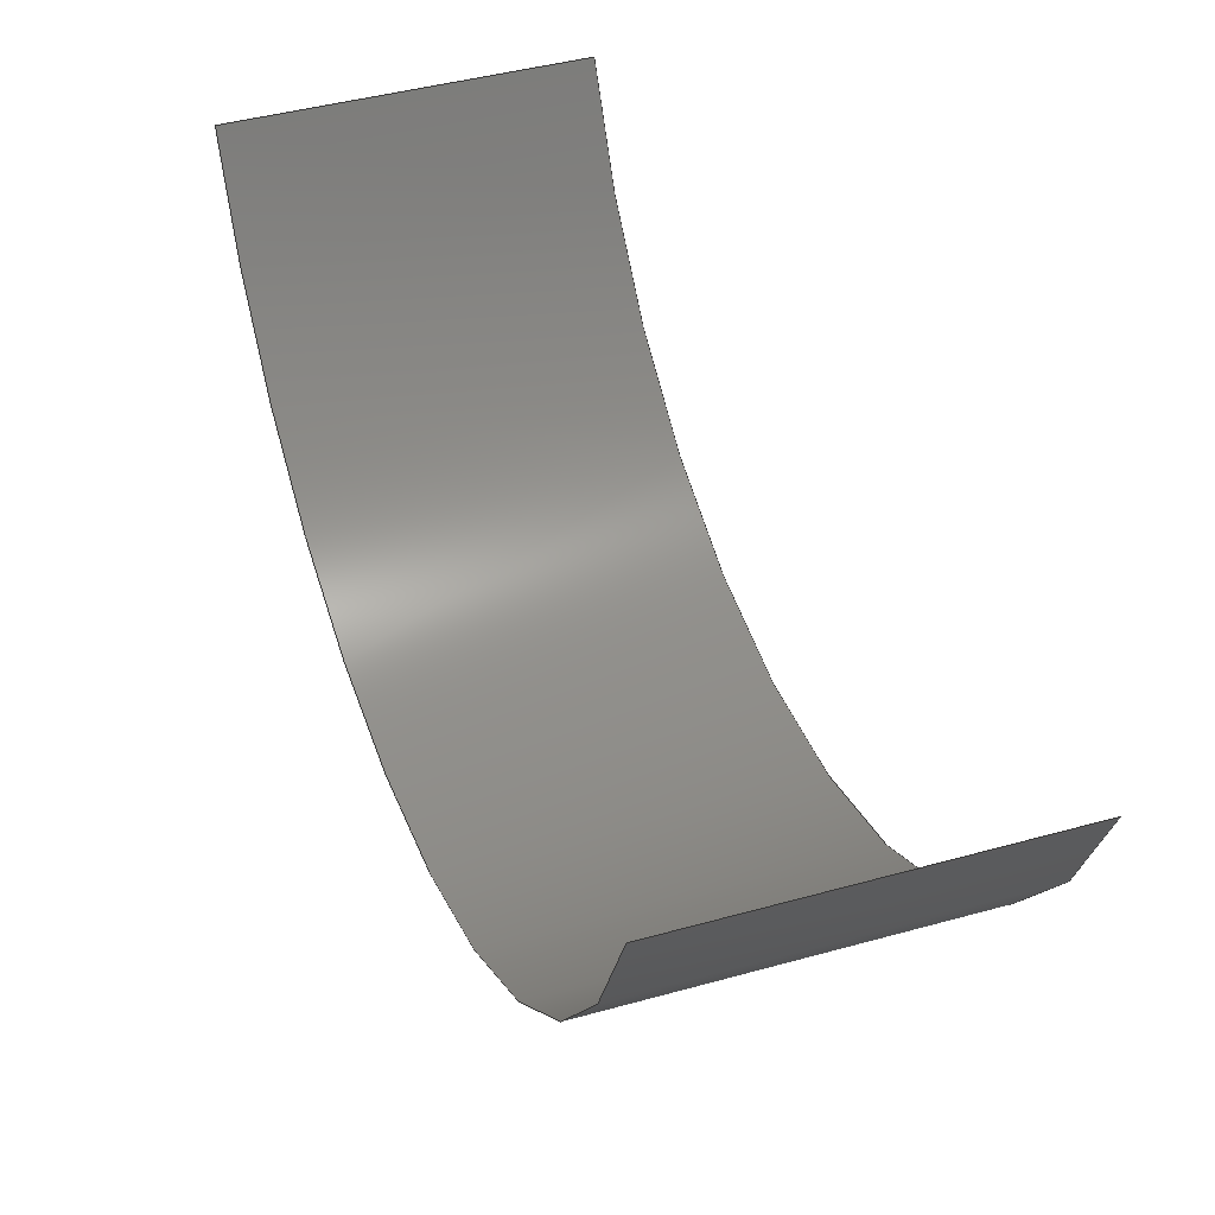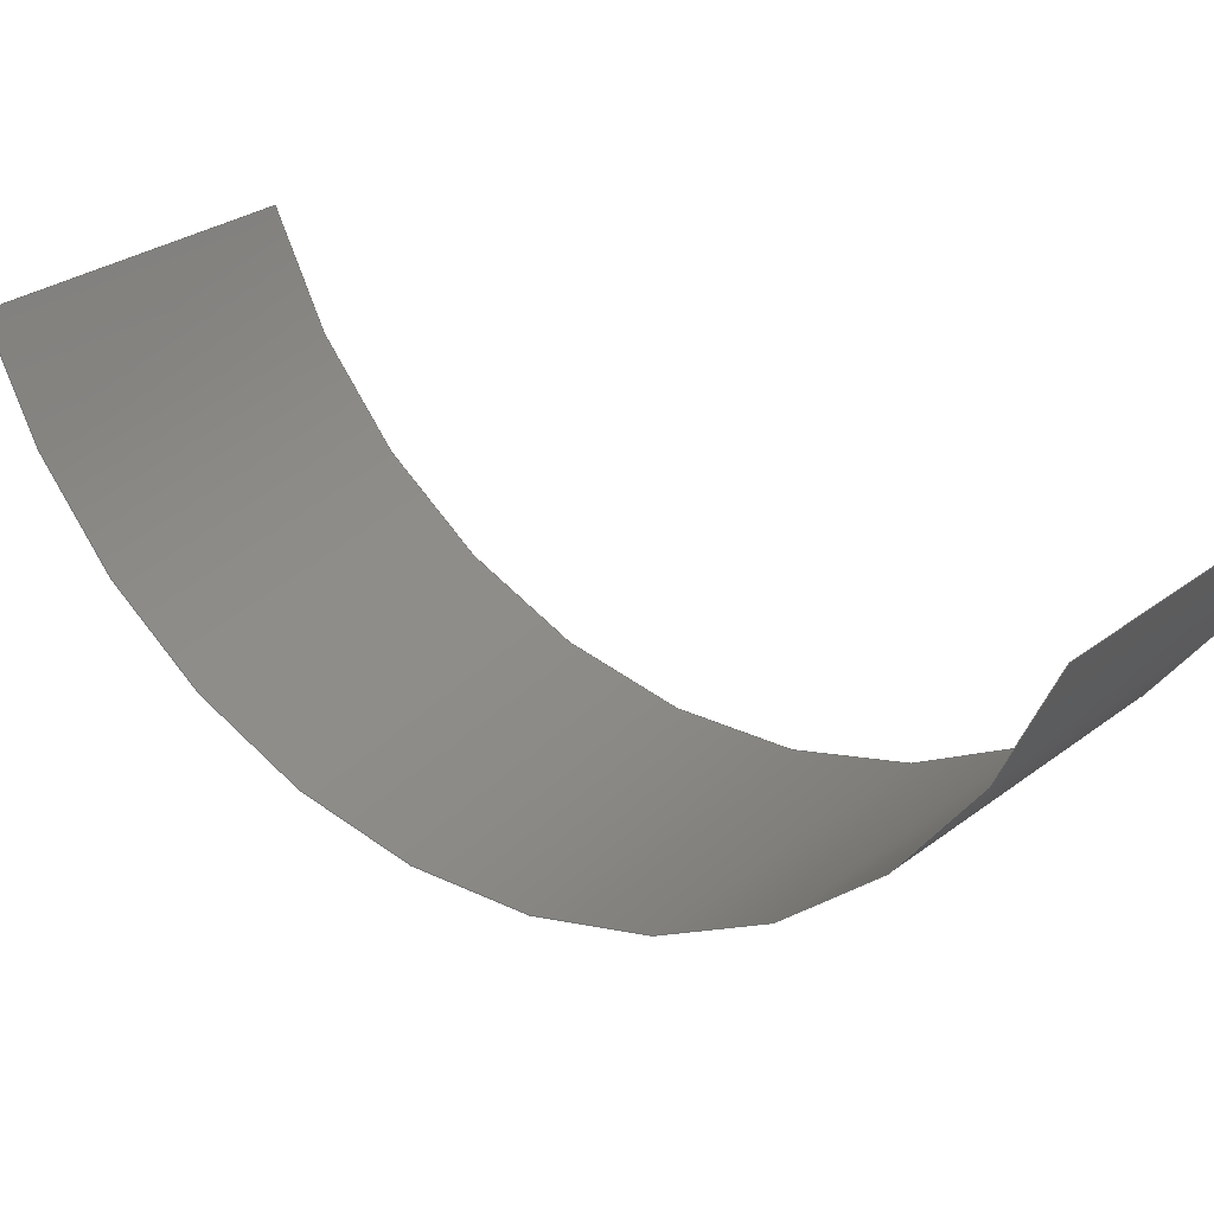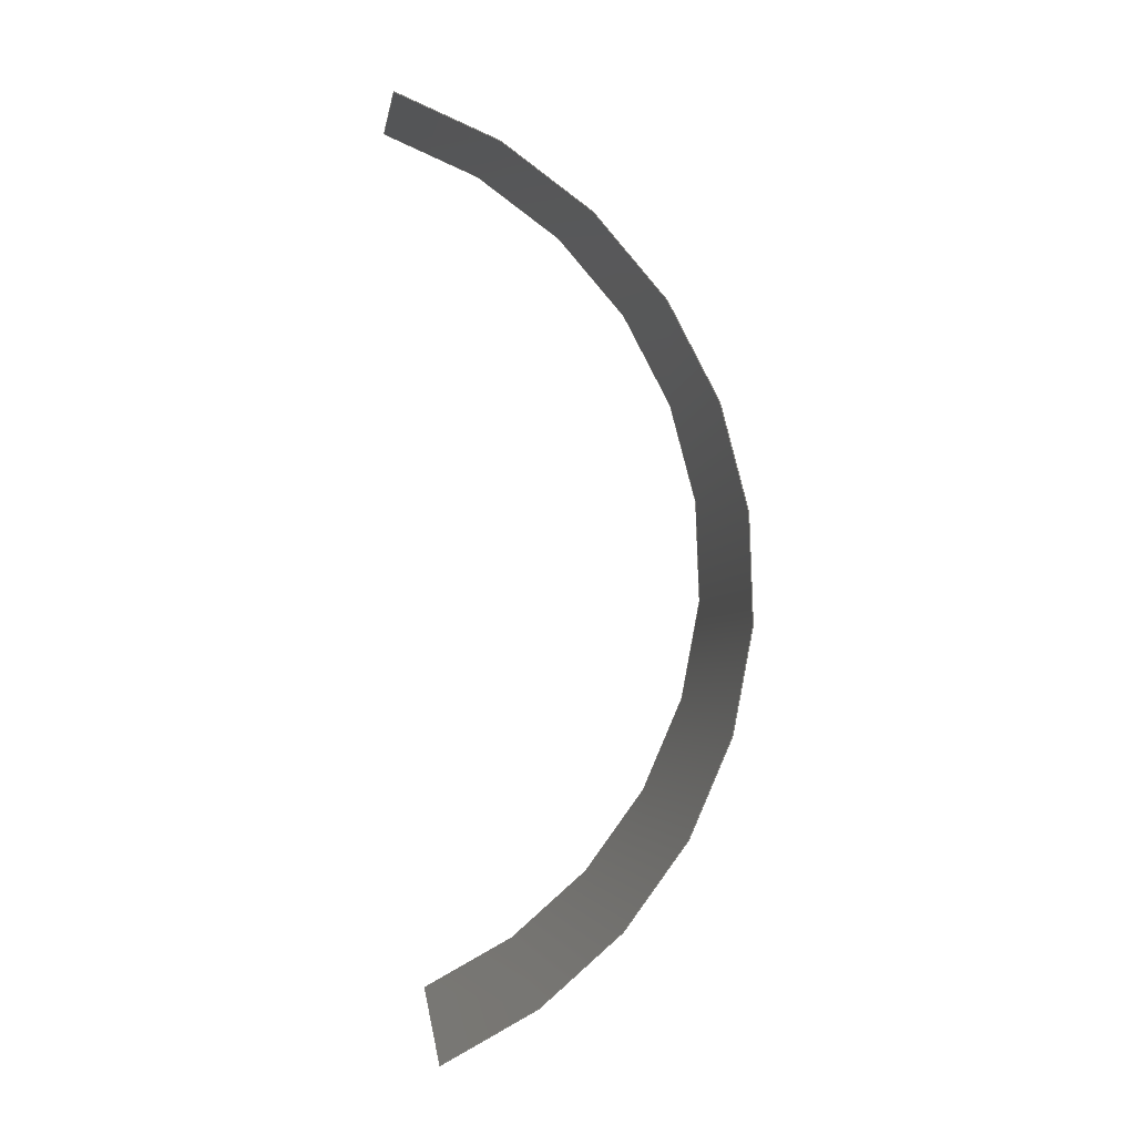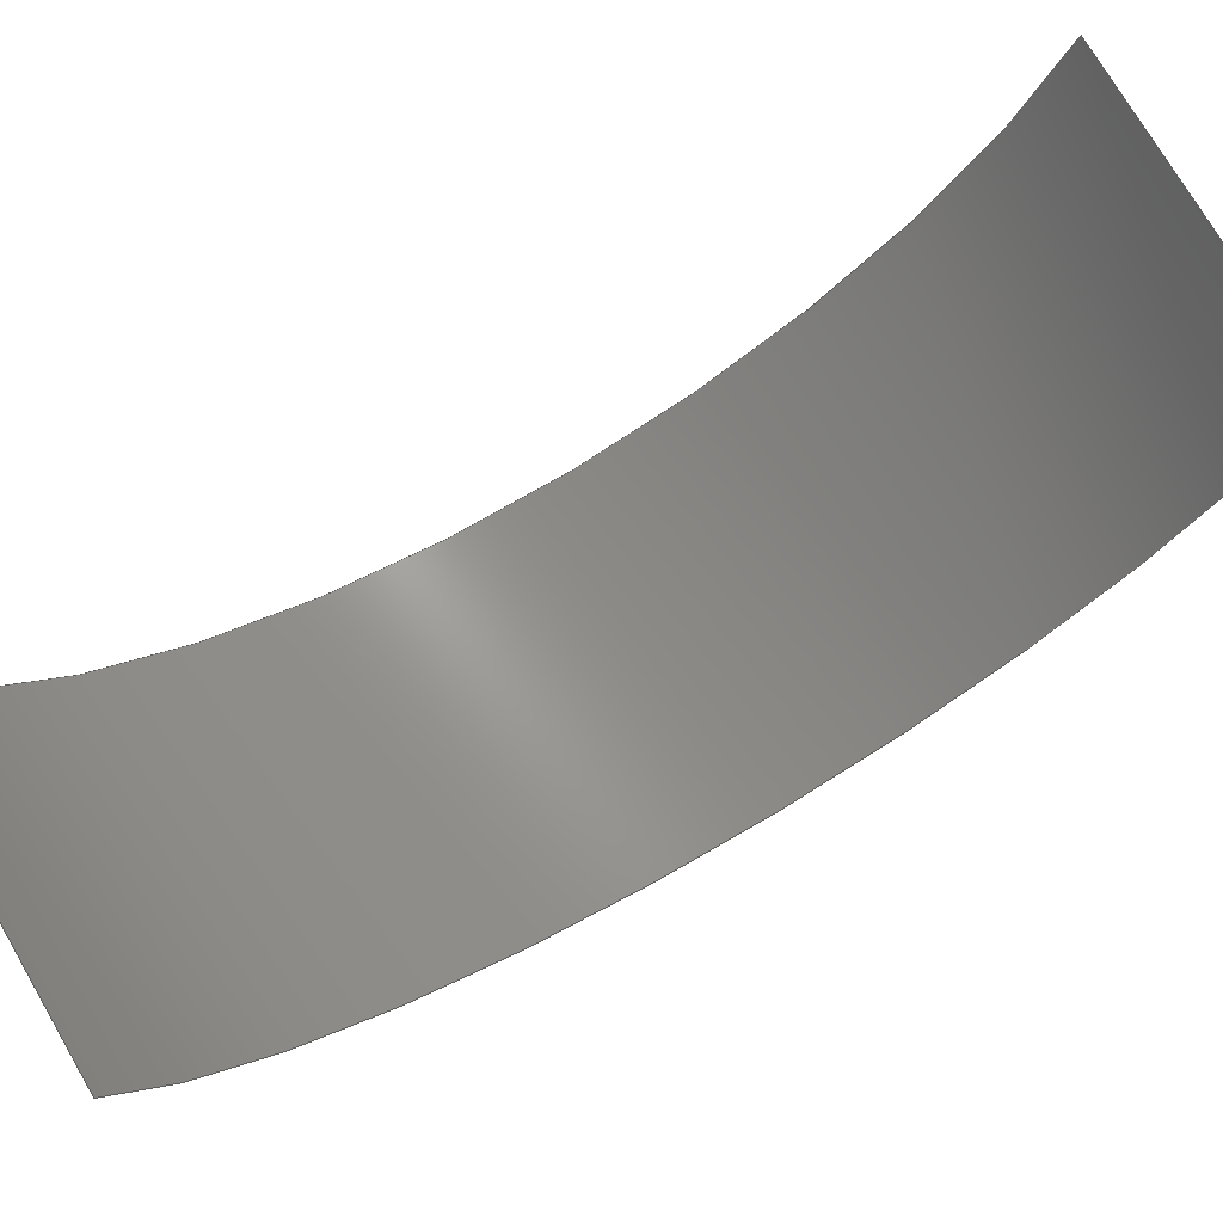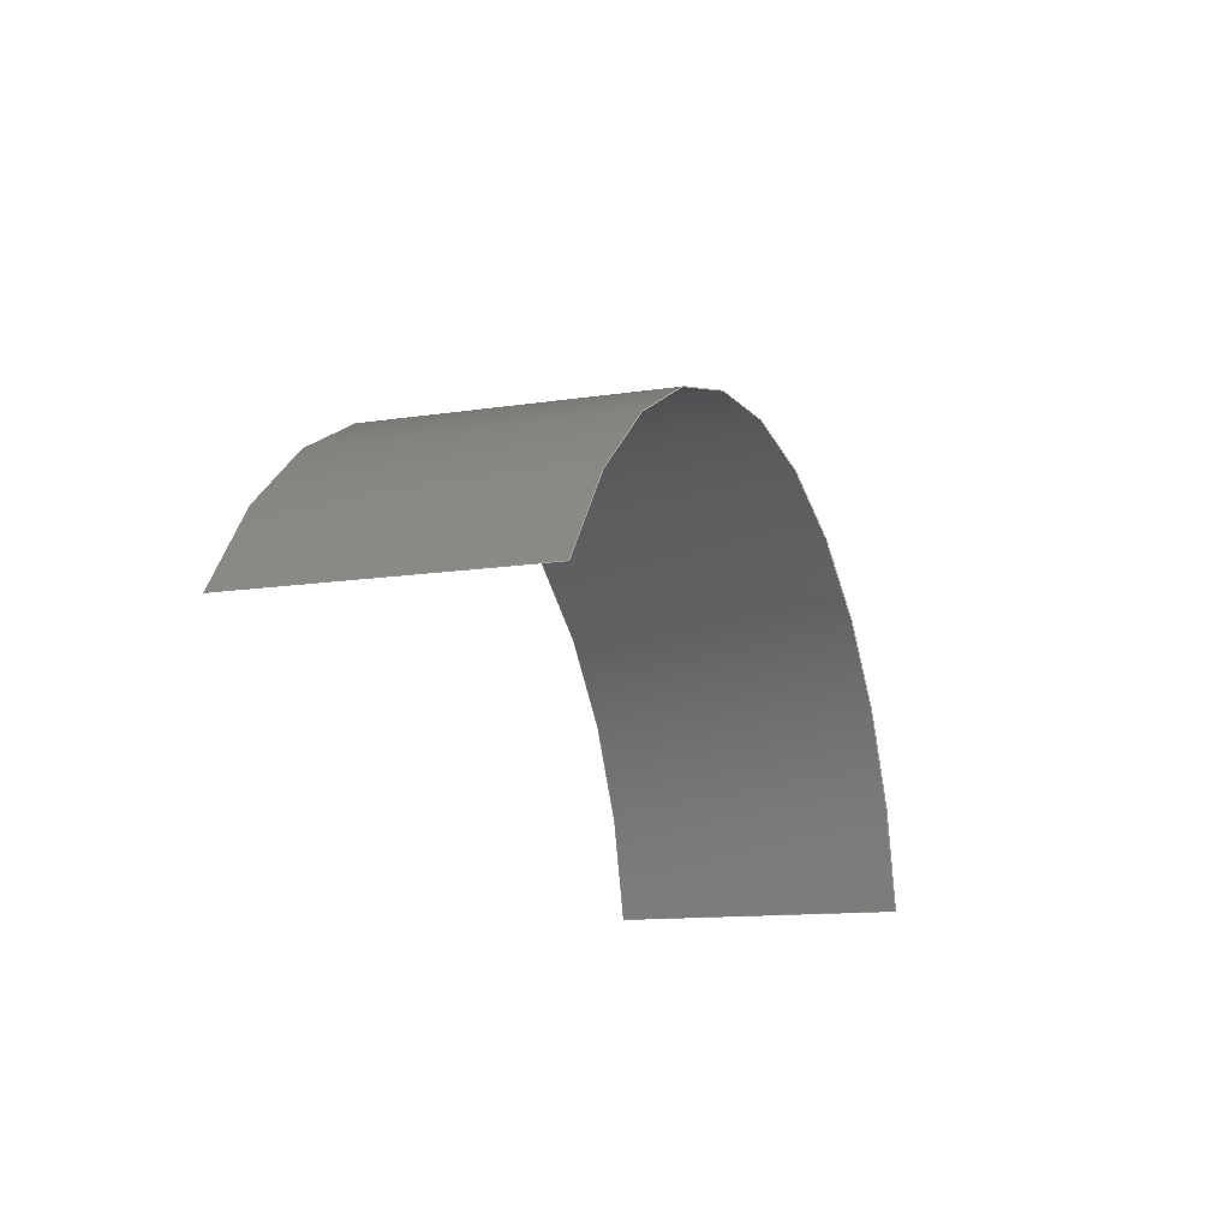
<metadata>
{"format":"step","ext":"stp","renderer":"f3d","projection":"perspective","resolution":1024,"background":"white","views":[{"elev":39.7,"azim":-178.7,"up":"+Y"},{"elev":25.6,"azim":-30.4,"up":"+Y"},{"elev":24.6,"azim":-96.7,"up":"+Z"},{"elev":73.2,"azim":-99.2,"up":"+Y"},{"elev":67.5,"azim":-175.7,"up":"+Z"}]}
</metadata>
<code>
ISO-10303-21;
DATA;
#1 = APPLICATION_PROTOCOL_DEFINITION('committee draft',
  'automotive_design',1997,#2);
#2 = APPLICATION_CONTEXT(
  'core data for automotive mechanical design processes');
#3 = SHAPE_DEFINITION_REPRESENTATION(#4,#10);
#4 = PRODUCT_DEFINITION_SHAPE('','',#5);
#5 = PRODUCT_DEFINITION('design','',#6,#9);
#6 = PRODUCT_DEFINITION_FORMATION('','',#7);
#7 = PRODUCT('Open CASCADE STEP translator 6.8 656',
  'Open CASCADE STEP translator 6.8 656','',(#8));
#8 = MECHANICAL_CONTEXT('',#2,'mechanical');
#9 = PRODUCT_DEFINITION_CONTEXT('part definition',#2,'design');
#10 = MANIFOLD_SURFACE_SHAPE_REPRESENTATION('',(#11,#15),#179);
#11 = AXIS2_PLACEMENT_3D('',#12,#13,#14);
#12 = CARTESIAN_POINT('',(0,0,0));
#13 = DIRECTION('',(0,0,1));
#14 = DIRECTION('',(1,0,-0));
#15 = SHELL_BASED_SURFACE_MODEL('',(#16));
#16 = OPEN_SHELL('',(#17));
#17 = ADVANCED_FACE('',(#18),#32,.F.);
#18 = FACE_BOUND('',#19,.F.);
#19 = EDGE_LOOP('',(#20,#65,#104,#142));
#20 = ORIENTED_EDGE('',*,*,#21,.T.);
#21 = EDGE_CURVE('',#22,#24,#26,.T.);
#22 = VERTEX_POINT('',#23);
#23 = CARTESIAN_POINT('',(-5.022,-0.01052,
    -6.126));
#24 = VERTEX_POINT('',#25);
#25 = CARTESIAN_POINT('',(-0.3521,-0.005604,
    -7.914));
#26 = SURFACE_CURVE('',#27,(#31),.PCURVE_S1);
#27 = LINE('',#28,#29);
#28 = CARTESIAN_POINT('',(-5.022,-0.01052,
    -6.126));
#29 = VECTOR('',#30,1);
#30 = DIRECTION('',(0.9339,0.0009829,-0.3575));
#31 = PCURVE('',#32,#37);
#32 = CYLINDRICAL_SURFACE('',#33,7.999);
#33 = AXIS2_PLACEMENT_3D('',#34,#35,#36);
#34 = CARTESIAN_POINT('',(-0.003559,2.735,
    -0.001778));
#35 = DIRECTION('',(-0.9339,-0.0009829,0.3575)
  );
#36 = DIRECTION('',(-0.3355,-0.3429,-0.8774));
#37 = DEFINITIONAL_REPRESENTATION('',(#38),#64);
#38 = B_SPLINE_CURVE_WITH_KNOTS('',3,(#39,#40,#41,#42,#43,#44,#45,#46,
    #47,#48,#49,#50,#51,#52,#53,#54,#55,#56,#57,#58,#59,#60,#61,#62,#63)
  ,.UNSPECIFIED.,.F.,.F.,(4,1,1,1,1,1,1,1,1,1,1,1,1,1,1,1,1,1,1,1,1,1,4)
  ,(0,0.2273,0.4545,0.6818,0.9091,
    1.136,1.364,1.591,1.818,
    2.045,2.273,2.5,2.727,
    2.955,3.182,3.409,3.636,
    3.864,4.091,4.318,4.545,
    4.773,5),.QUASI_UNIFORM_KNOTS.);
#39 = CARTESIAN_POINT('',(0,2.5));
#40 = CARTESIAN_POINT('',(-3.558e-11,2.424));
#41 = CARTESIAN_POINT('',(-6.875e-11,2.273));
#42 = CARTESIAN_POINT('',(-5.548e-11,2.045));
#43 = CARTESIAN_POINT('',(-5.899e-11,1.818));
#44 = CARTESIAN_POINT('',(-5.803e-11,1.591));
#45 = CARTESIAN_POINT('',(-5.835e-11,1.364));
#46 = CARTESIAN_POINT('',(-5.821e-11,1.136));
#47 = CARTESIAN_POINT('',(-5.829e-11,0.9091));
#48 = CARTESIAN_POINT('',(-5.827e-11,0.6818));
#49 = CARTESIAN_POINT('',(-5.828e-11,0.4545));
#50 = CARTESIAN_POINT('',(-5.823e-11,0.2273));
#51 = CARTESIAN_POINT('',(-5.824e-11,2.549e-10));
#52 = CARTESIAN_POINT('',(-5.827e-11,-0.2273));
#53 = CARTESIAN_POINT('',(-5.832e-11,-0.4545));
#54 = CARTESIAN_POINT('',(-5.825e-11,-0.6818));
#55 = CARTESIAN_POINT('',(-5.833e-11,-0.9091));
#56 = CARTESIAN_POINT('',(-5.824e-11,-1.136));
#57 = CARTESIAN_POINT('',(-5.833e-11,-1.364));
#58 = CARTESIAN_POINT('',(-5.807e-11,-1.591));
#59 = CARTESIAN_POINT('',(-5.903e-11,-1.818));
#60 = CARTESIAN_POINT('',(-5.546e-11,-2.045));
#61 = CARTESIAN_POINT('',(-6.879e-11,-2.273));
#62 = CARTESIAN_POINT('',(-3.561e-11,-2.424));
#63 = CARTESIAN_POINT('',(0,-2.5));
#64 = ( GEOMETRIC_REPRESENTATION_CONTEXT(2) 
PARAMETRIC_REPRESENTATION_CONTEXT() REPRESENTATION_CONTEXT('2D SPACE',''
  ) );
#65 = ORIENTED_EDGE('',*,*,#66,.T.);
#66 = EDGE_CURVE('',#24,#67,#69,.T.);
#67 = VERTEX_POINT('',#68);
#68 = CARTESIAN_POINT('',(5.022,0.01052,
    6.126));
#69 = SURFACE_CURVE('',#70,(#75),.PCURVE_S1);
#70 = CIRCLE('',#71,7.999);
#71 = AXIS2_PLACEMENT_3D('',#72,#73,#74);
#72 = CARTESIAN_POINT('',(2.331,2.738,-0.8954)
  );
#73 = DIRECTION('',(-0.9339,-0.0009829,0.3575)
  );
#74 = DIRECTION('',(-0.3355,-0.3429,-0.8774));
#75 = PCURVE('',#32,#76);
#76 = DEFINITIONAL_REPRESENTATION('',(#77),#103);
#77 = B_SPLINE_CURVE_WITH_KNOTS('',3,(#78,#79,#80,#81,#82,#83,#84,#85,
    #86,#87,#88,#89,#90,#91,#92,#93,#94,#95,#96,#97,#98,#99,#100,#101,
    #102),.UNSPECIFIED.,.F.,.F.,(4,1,1,1,1,1,1,1,1,1,1,1,1,1,1,1,1,1,1,1
    ,1,1,4),(0,0.1111,0.2221,0.3332,
    0.4443,0.5554,0.6664,0.7775,
    0.8886,0.9997,1.111,1.222,
    1.333,1.444,1.555,1.666,
    1.777,1.888,1.999,2.11,
    2.221,2.333,2.444),
  .QUASI_UNIFORM_KNOTS.);
#78 = CARTESIAN_POINT('',(0,-2.5));
#79 = CARTESIAN_POINT('',(0.03702,-2.5));
#80 = CARTESIAN_POINT('',(0.1111,-2.5));
#81 = CARTESIAN_POINT('',(0.2221,-2.5));
#82 = CARTESIAN_POINT('',(0.3332,-2.5));
#83 = CARTESIAN_POINT('',(0.4443,-2.5));
#84 = CARTESIAN_POINT('',(0.5554,-2.5));
#85 = CARTESIAN_POINT('',(0.6664,-2.5));
#86 = CARTESIAN_POINT('',(0.7775,-2.5));
#87 = CARTESIAN_POINT('',(0.8886,-2.5));
#88 = CARTESIAN_POINT('',(0.9997,-2.5));
#89 = CARTESIAN_POINT('',(1.111,-2.5));
#90 = CARTESIAN_POINT('',(1.222,-2.5));
#91 = CARTESIAN_POINT('',(1.333,-2.5));
#92 = CARTESIAN_POINT('',(1.444,-2.5));
#93 = CARTESIAN_POINT('',(1.555,-2.5));
#94 = CARTESIAN_POINT('',(1.666,-2.5));
#95 = CARTESIAN_POINT('',(1.777,-2.5));
#96 = CARTESIAN_POINT('',(1.888,-2.5));
#97 = CARTESIAN_POINT('',(1.999,-2.5));
#98 = CARTESIAN_POINT('',(2.11,-2.5));
#99 = CARTESIAN_POINT('',(2.221,-2.5));
#100 = CARTESIAN_POINT('',(2.333,-2.5));
#101 = CARTESIAN_POINT('',(2.407,-2.5));
#102 = CARTESIAN_POINT('',(2.444,-2.5));
#103 = ( GEOMETRIC_REPRESENTATION_CONTEXT(2) 
PARAMETRIC_REPRESENTATION_CONTEXT() REPRESENTATION_CONTEXT('2D SPACE',''
  ) );
#104 = ORIENTED_EDGE('',*,*,#105,.T.);
#105 = EDGE_CURVE('',#67,#106,#108,.T.);
#106 = VERTEX_POINT('',#107);
#107 = CARTESIAN_POINT('',(0.3521,0.005604,
    7.914));
#108 = SURFACE_CURVE('',#109,(#113),.PCURVE_S1);
#109 = LINE('',#110,#111);
#110 = CARTESIAN_POINT('',(5.022,0.01052,
    6.126));
#111 = VECTOR('',#112,1);
#112 = DIRECTION('',(-0.9339,-0.0009829,0.3575)
  );
#113 = PCURVE('',#32,#114);
#114 = DEFINITIONAL_REPRESENTATION('',(#115),#141);
#115 = B_SPLINE_CURVE_WITH_KNOTS('',3,(#116,#117,#118,#119,#120,#121,
    #122,#123,#124,#125,#126,#127,#128,#129,#130,#131,#132,#133,#134,
    #135,#136,#137,#138,#139,#140),.UNSPECIFIED.,.F.,.F.,(4,1,1,1,1,1,1,
    1,1,1,1,1,1,1,1,1,1,1,1,1,1,1,4),(-0,0.2273,0.4545,
    0.6818,0.9091,1.136,1.364,
    1.591,1.818,2.045,2.273,
    2.5,2.727,2.955,3.182,
    3.409,3.636,3.864,4.091,
    4.318,4.545,4.773,5),
  .QUASI_UNIFORM_KNOTS.);
#116 = CARTESIAN_POINT('',(2.444,-2.5));
#117 = CARTESIAN_POINT('',(2.444,-2.424));
#118 = CARTESIAN_POINT('',(2.444,-2.273));
#119 = CARTESIAN_POINT('',(2.444,-2.045));
#120 = CARTESIAN_POINT('',(2.444,-1.818));
#121 = CARTESIAN_POINT('',(2.444,-1.591));
#122 = CARTESIAN_POINT('',(2.444,-1.364));
#123 = CARTESIAN_POINT('',(2.444,-1.136));
#124 = CARTESIAN_POINT('',(2.444,-0.9091));
#125 = CARTESIAN_POINT('',(2.444,-0.6818));
#126 = CARTESIAN_POINT('',(2.444,-0.4545));
#127 = CARTESIAN_POINT('',(2.444,-0.2273));
#128 = CARTESIAN_POINT('',(2.444,2.785e-10));
#129 = CARTESIAN_POINT('',(2.444,0.2273));
#130 = CARTESIAN_POINT('',(2.444,0.4545));
#131 = CARTESIAN_POINT('',(2.444,0.6818));
#132 = CARTESIAN_POINT('',(2.444,0.9091));
#133 = CARTESIAN_POINT('',(2.444,1.136));
#134 = CARTESIAN_POINT('',(2.444,1.364));
#135 = CARTESIAN_POINT('',(2.444,1.591));
#136 = CARTESIAN_POINT('',(2.444,1.818));
#137 = CARTESIAN_POINT('',(2.444,2.045));
#138 = CARTESIAN_POINT('',(2.444,2.273));
#139 = CARTESIAN_POINT('',(2.444,2.424));
#140 = CARTESIAN_POINT('',(2.444,2.5));
#141 = ( GEOMETRIC_REPRESENTATION_CONTEXT(2) 
PARAMETRIC_REPRESENTATION_CONTEXT() REPRESENTATION_CONTEXT('2D SPACE',''
  ) );
#142 = ORIENTED_EDGE('',*,*,#143,.T.);
#143 = EDGE_CURVE('',#106,#22,#144,.T.);
#144 = SURFACE_CURVE('',#145,(#150),.PCURVE_S1);
#145 = CIRCLE('',#146,7.999);
#146 = AXIS2_PLACEMENT_3D('',#147,#148,#149);
#147 = CARTESIAN_POINT('',(-2.338,2.733,0.8919
    ));
#148 = DIRECTION('',(0.9339,0.0009829,-0.3575)
  );
#149 = DIRECTION('',(0.3364,-0.3409,0.8779));
#150 = PCURVE('',#32,#151);
#151 = DEFINITIONAL_REPRESENTATION('',(#152),#178);
#152 = B_SPLINE_CURVE_WITH_KNOTS('',3,(#153,#154,#155,#156,#157,#158,
    #159,#160,#161,#162,#163,#164,#165,#166,#167,#168,#169,#170,#171,
    #172,#173,#174,#175,#176,#177),.UNSPECIFIED.,.F.,.F.,(4,1,1,1,1,1,1,
    1,1,1,1,1,1,1,1,1,1,1,1,1,1,1,4),(0,0.1111,0.2221,
    0.3332,0.4443,0.5554,0.6664,
    0.7775,0.8886,0.9997,1.111,
    1.222,1.333,1.444,1.555,
    1.666,1.777,1.888,1.999,
    2.11,2.221,2.333,2.444),
  .QUASI_UNIFORM_KNOTS.);
#153 = CARTESIAN_POINT('',(2.444,2.5));
#154 = CARTESIAN_POINT('',(2.407,2.5));
#155 = CARTESIAN_POINT('',(2.333,2.5));
#156 = CARTESIAN_POINT('',(2.221,2.5));
#157 = CARTESIAN_POINT('',(2.11,2.5));
#158 = CARTESIAN_POINT('',(1.999,2.5));
#159 = CARTESIAN_POINT('',(1.888,2.5));
#160 = CARTESIAN_POINT('',(1.777,2.5));
#161 = CARTESIAN_POINT('',(1.666,2.5));
#162 = CARTESIAN_POINT('',(1.555,2.5));
#163 = CARTESIAN_POINT('',(1.444,2.5));
#164 = CARTESIAN_POINT('',(1.333,2.5));
#165 = CARTESIAN_POINT('',(1.222,2.5));
#166 = CARTESIAN_POINT('',(1.111,2.5));
#167 = CARTESIAN_POINT('',(0.9997,2.5));
#168 = CARTESIAN_POINT('',(0.8886,2.5));
#169 = CARTESIAN_POINT('',(0.7775,2.5));
#170 = CARTESIAN_POINT('',(0.6664,2.5));
#171 = CARTESIAN_POINT('',(0.5554,2.5));
#172 = CARTESIAN_POINT('',(0.4443,2.5));
#173 = CARTESIAN_POINT('',(0.3332,2.5));
#174 = CARTESIAN_POINT('',(0.2221,2.5));
#175 = CARTESIAN_POINT('',(0.1111,2.5));
#176 = CARTESIAN_POINT('',(0.03702,2.5));
#177 = CARTESIAN_POINT('',(0,2.5));
#178 = ( GEOMETRIC_REPRESENTATION_CONTEXT(2) 
PARAMETRIC_REPRESENTATION_CONTEXT() REPRESENTATION_CONTEXT('2D SPACE',''
  ) );
#179 = ( GEOMETRIC_REPRESENTATION_CONTEXT(3) 
GLOBAL_UNCERTAINTY_ASSIGNED_CONTEXT((#183)) GLOBAL_UNIT_ASSIGNED_CONTEXT
((#180,#181,#182)) REPRESENTATION_CONTEXT('Context #1',
  '3D Context with UNIT and UNCERTAINTY') );
#180 = ( LENGTH_UNIT() NAMED_UNIT(*) SI_UNIT(.MILLI.,.METRE.) );
#181 = ( NAMED_UNIT(*) PLANE_ANGLE_UNIT() SI_UNIT($,.RADIAN.) );
#182 = ( NAMED_UNIT(*) SI_UNIT($,.STERADIAN.) SOLID_ANGLE_UNIT() );
#183 = UNCERTAINTY_MEASURE_WITH_UNIT(LENGTH_MEASURE(1e-07),#180,
  'distance_accuracy_value','confusion accuracy');
#184 = PRODUCT_TYPE('part',$,(#7));
ENDSEC;
END-ISO-10303-21;

</code>
